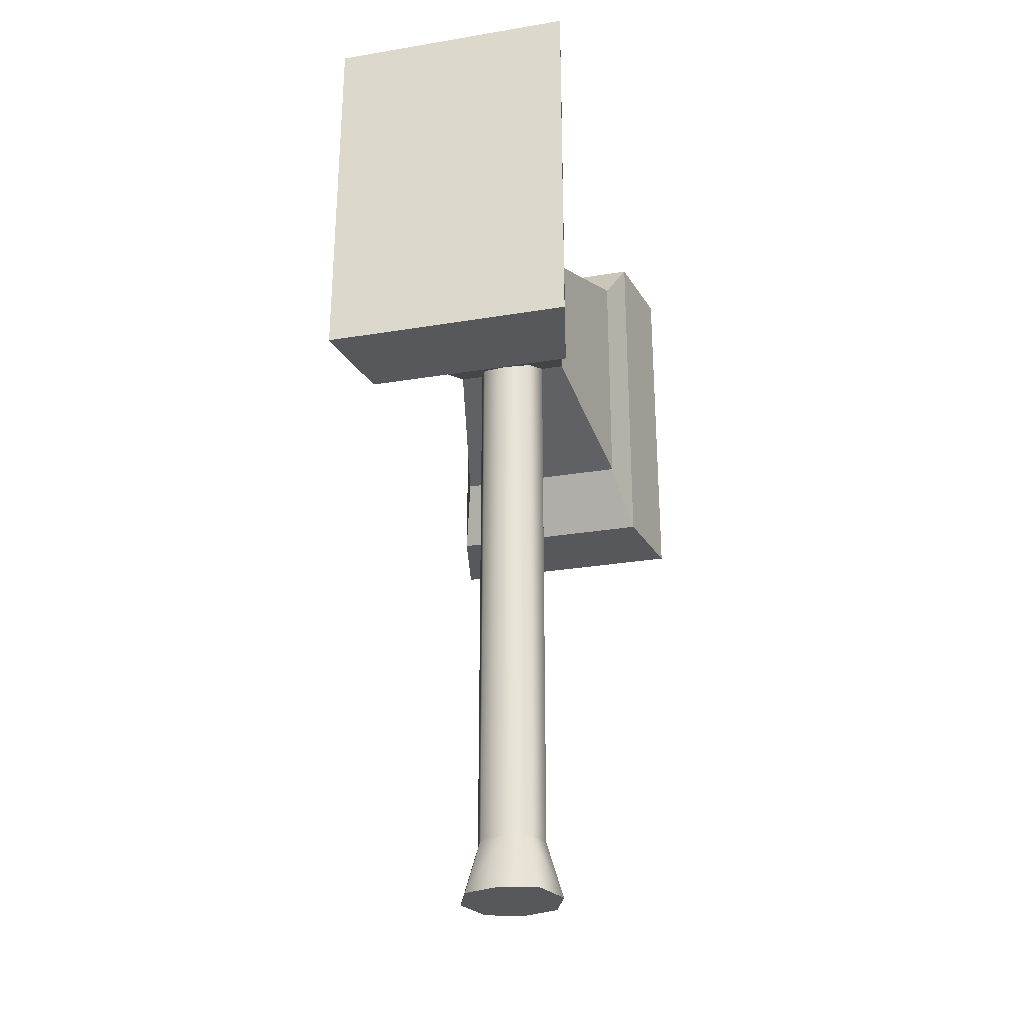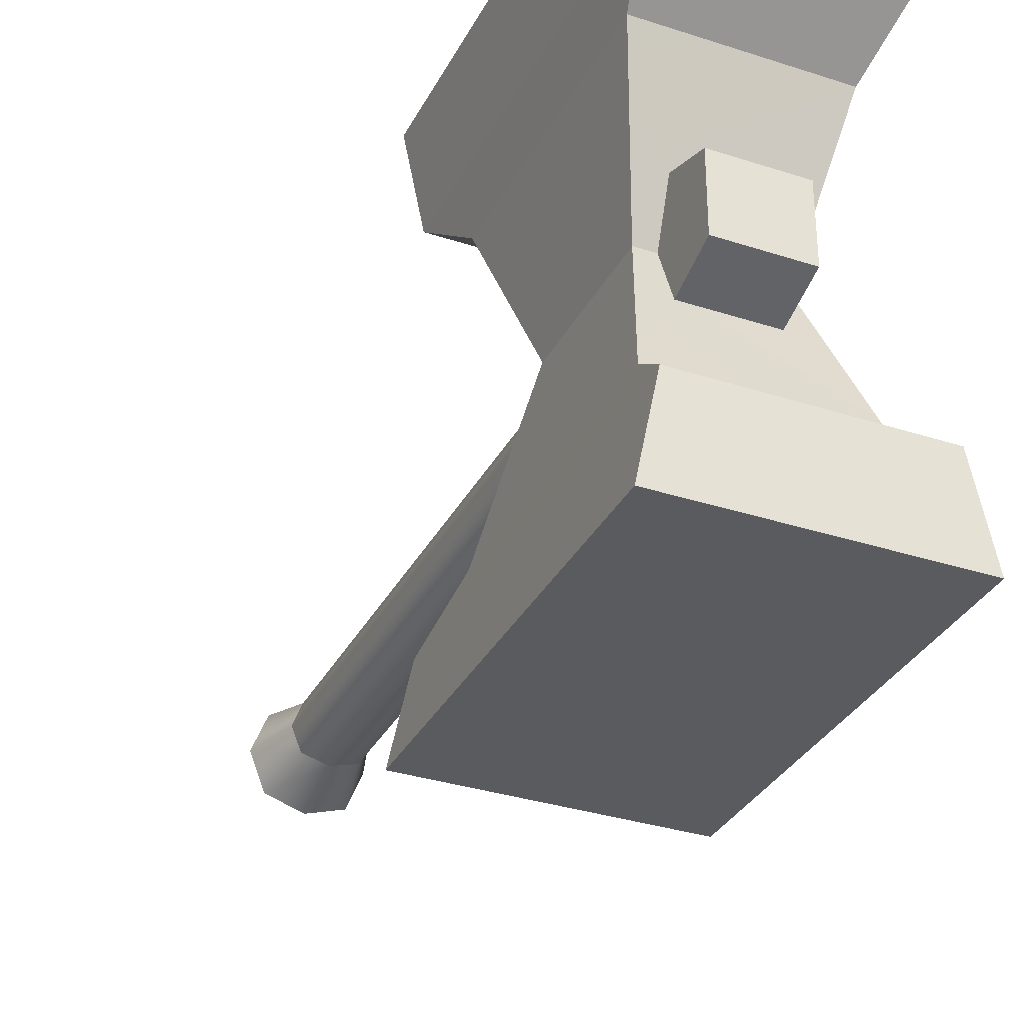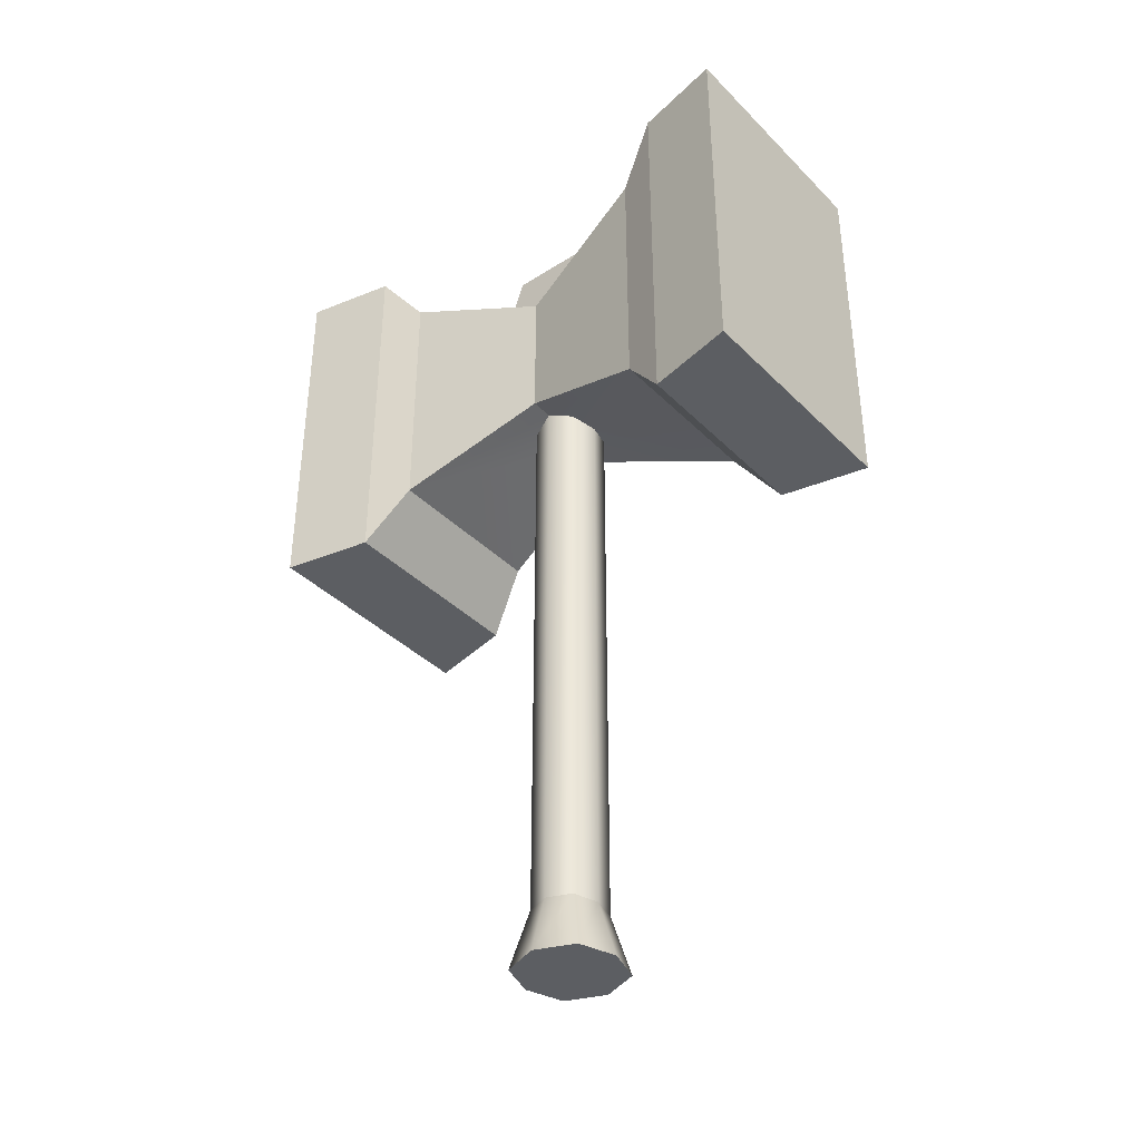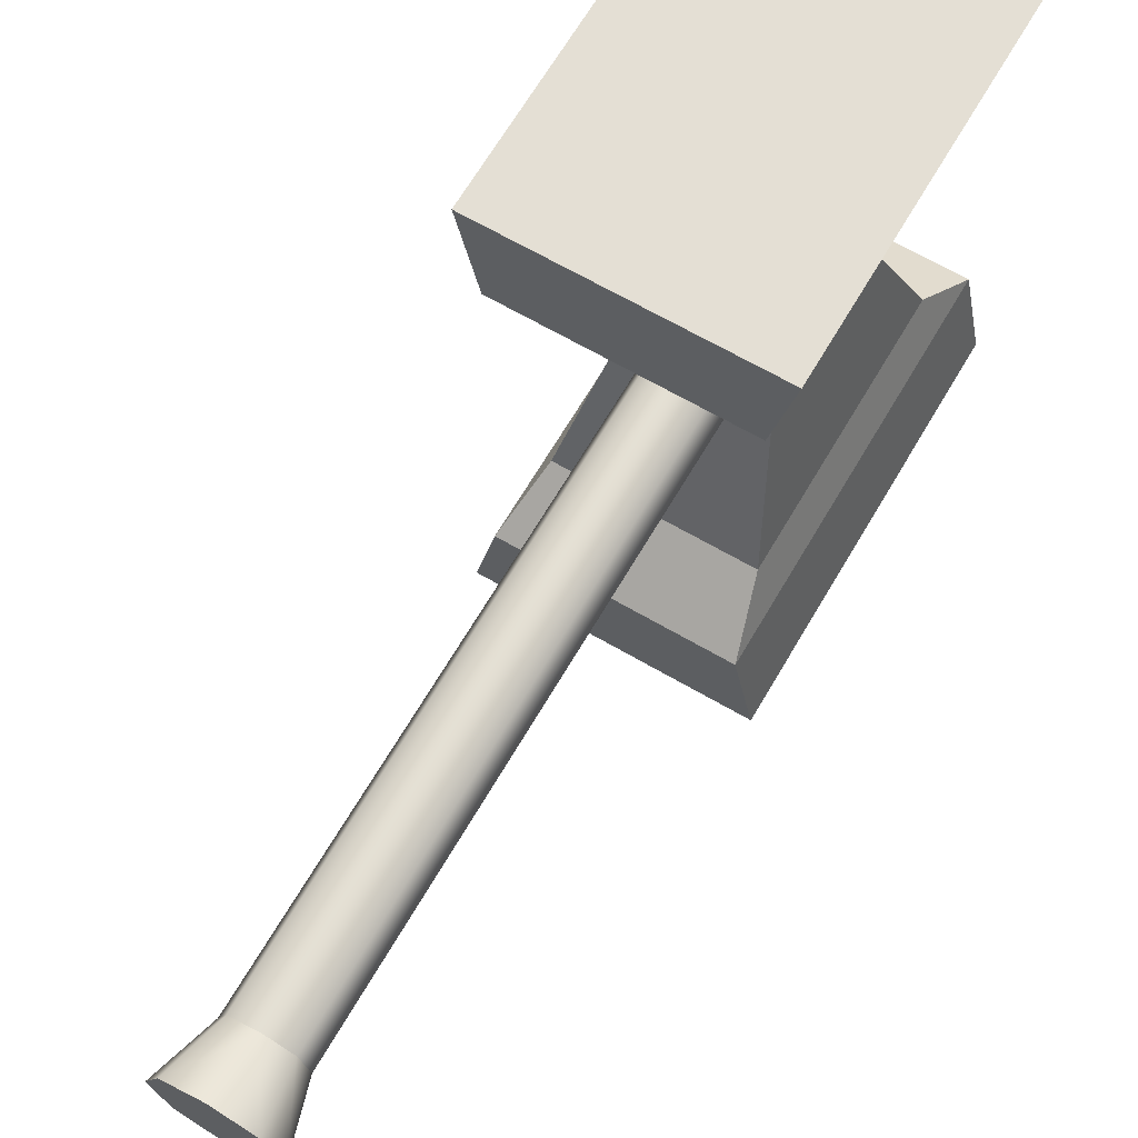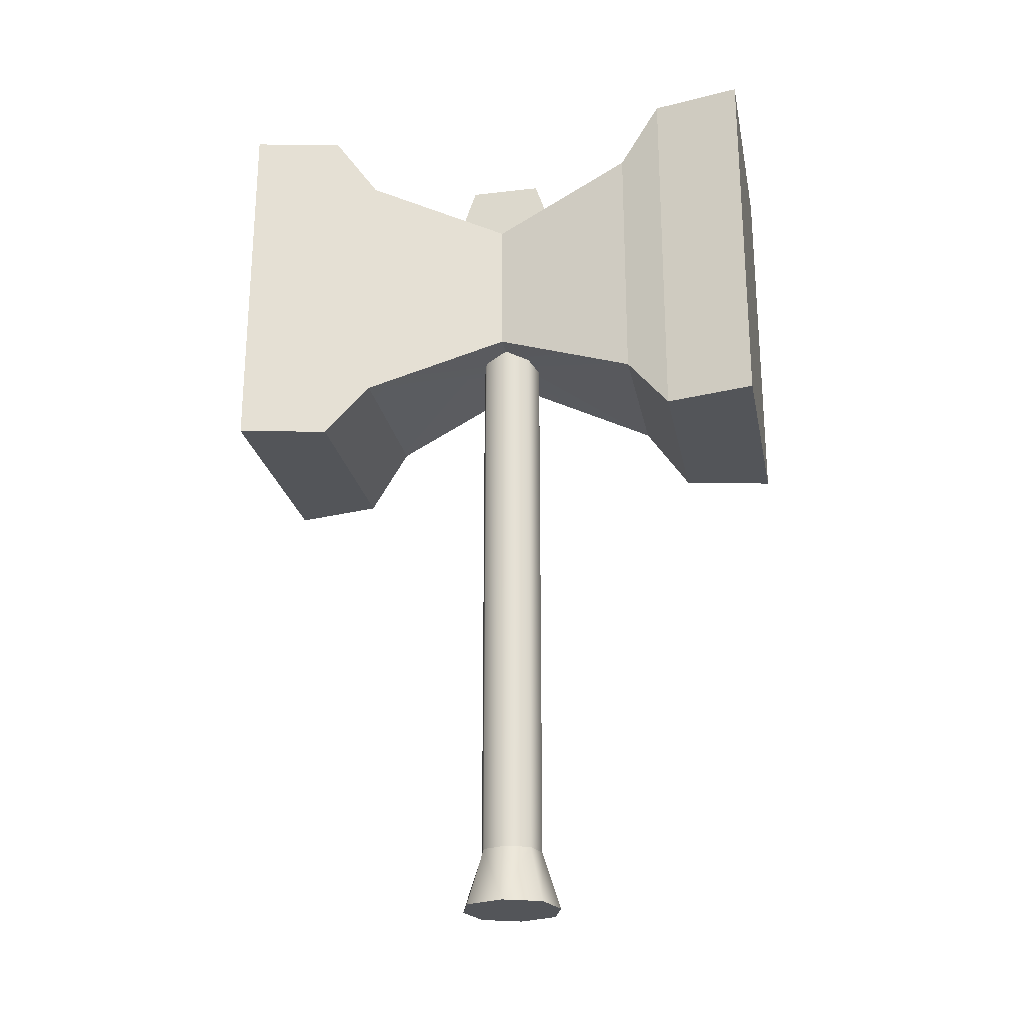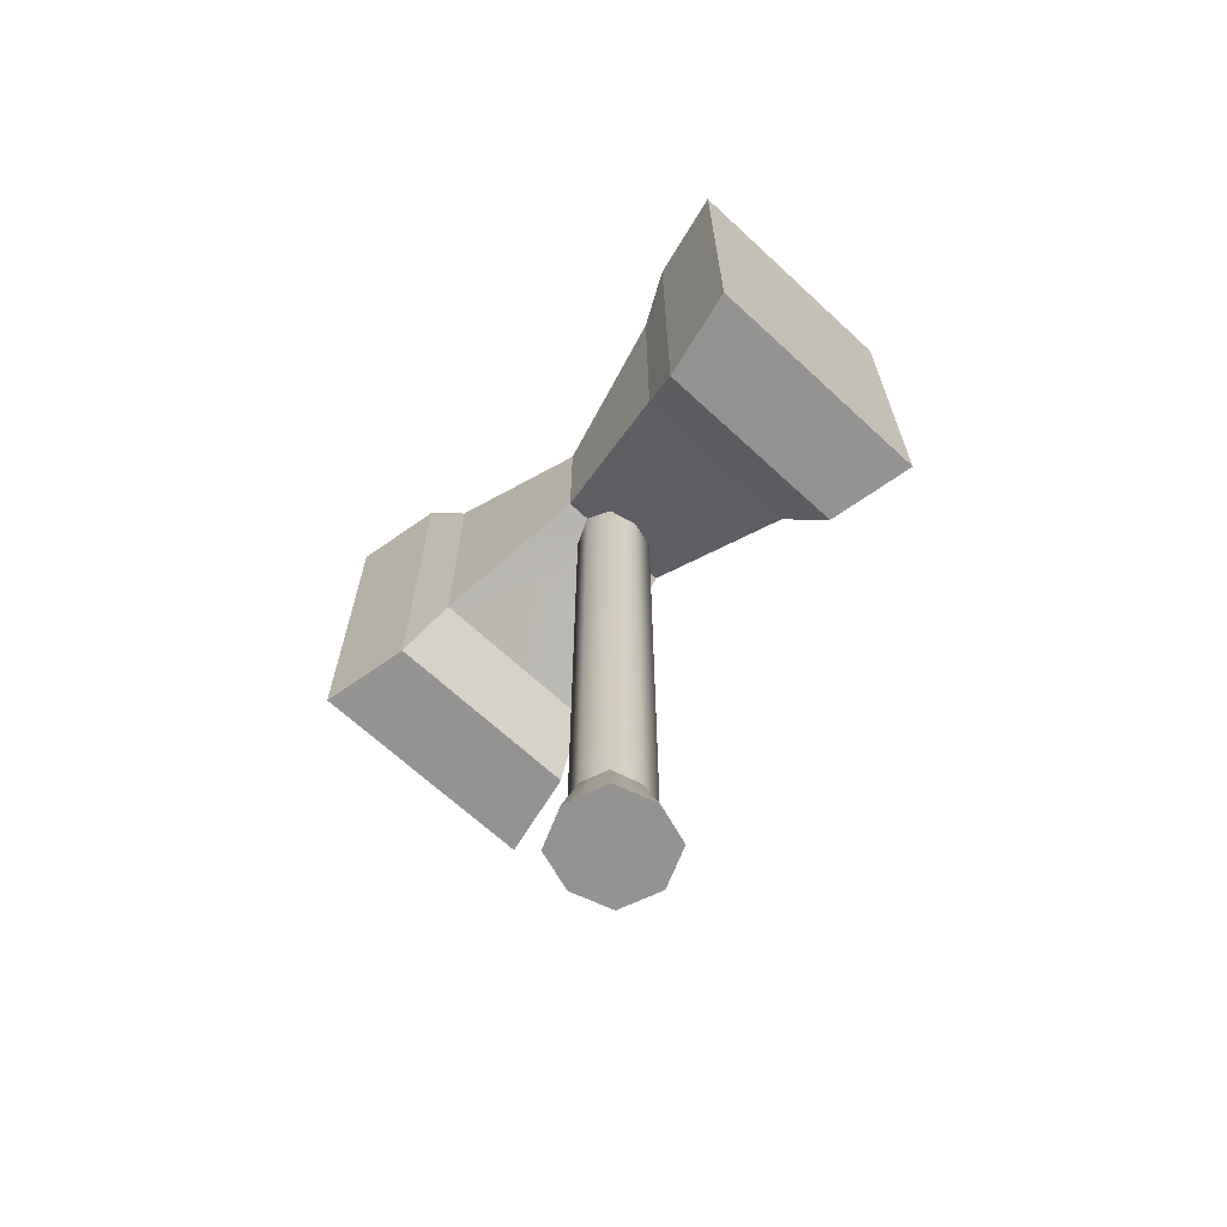
<metadata>
{"format":"obj","ext":"obj","renderer":"f3d","projection":"perspective","resolution":1024,"background":"white","views":[{"elev":-28.8,"azim":-166.1,"up":"+Y"},{"elev":-33.1,"azim":155.9,"up":"+Z"},{"elev":-38.2,"azim":128.9,"up":"+Y"},{"elev":66.3,"azim":30.3,"up":"+Z"},{"elev":-24.2,"azim":-79.1,"up":"+Y"},{"elev":-66.8,"azim":137.1,"up":"+Y"}]}
</metadata>
<code>
v 0.2456 0.8258 -0.4041
v 0.2456 0.09749 -0.4041
v 0.2893 0.9873 -0.5256
v 0.2893 -0.064 -0.5256
v 0.3417 0.9873 -0.7772
v 0.3417 -0.064 -0.7772
v 0.1056 -1.487 -0.1074
v 0.0734 -1.324 -0.06748
v 0.0734 0.2392 -0.06748
v 0.1119 0.8566 -0.1009
v 0.1119 0.7179 -0.1481
v 0.1643 0.66 0
v 0.1643 0.2632 0
v 0.2456 0.8258 0.4041
v 0.2456 0.09749 0.4041
v 0.1482 -1.487 0
v 0.2893 0.9873 0.5256
v 0.2893 -0.064 0.5256
v 0.3417 0.9873 0.7772
v 0.3417 -0.064 0.7772
v 0.09968 0.2632 0
v 0.1056 -1.487 0.1074
v 0.0734 -1.324 0.06748
v 0.09968 -1.324 0
v 0.0734 0.2392 0.06748
v 0.1119 0.66 0
v 0.1119 0.8566 0.1009
v 0.1119 0.7179 0.1481
v -0.2456 0.8258 -0.4041
v -0.2456 0.09749 -0.4041
v -0.2893 0.9873 -0.5256
v -0.2893 -0.064 -0.5256
v -0.3417 0.9873 -0.7772
v -0.3417 -0.064 -0.7772
v -0 0.2297 -0.08837
v 0 -1.487 -0.1412
v -0.1056 -1.487 -0.1074
v -0.0734 -1.324 -0.06748
v 0 -1.324 -0.08837
v -0.0734 0.2392 -0.06748
v -0.1119 0.8566 -0.1009
v -0.1119 0.7179 -0.1481
v -0.1643 0.66 0
v -0.1643 0.2632 0
v -0.2456 0.8258 0.4041
v -0.2456 0.09749 0.4041
v -0.1482 -1.487 0
v -0.2893 0.9873 0.5256
v -0.2893 -0.064 0.5256
v -0.3417 0.9873 0.7772
v -0.3417 -0.064 0.7772
v -0.09968 0.2632 0
v -0 0.2297 0.08837
v 0 -1.487 0.1412
v -0.1056 -1.487 0.1074
v -0.0734 -1.324 0.06748
v 0 -1.324 0.08837
v -0.09968 -1.324 0
v -0.0734 0.2392 0.06748
v -0.1119 0.66 0
v -0.1119 0.8566 0.1009
v -0.1119 0.7179 0.1481
f 12 13 2 1
f 12 26 28 14
f 1 2 4 3
f 59 46 44 52
f 40 30 35
f 3 4 6 5
f 15 53 25
f 9 21 24 8
f 8 24 16 7
f 35 9 8 39
f 39 8 7 36
f 29 43 60 42
f 9 35 2
f 27 28 26
f 12 14 15 13
f 29 42 11 1
f 61 60 62
f 49 46 15 18
f 2 30 32 4
f 14 17 18 15
f 5 33 31 3
f 49 18 20 51
f 17 19 20 18
f 50 51 20 19
f 25 23 24 21
f 23 22 16 24
f 21 13 15 25
f 53 57 23 25
f 57 54 22 23
f 11 42 41 10
f 28 27 61 62
f 61 41 60
f 43 29 30 44
f 1 11 26 12
f 29 31 32 30
f 40 52 44 30
f 31 33 34 32
f 59 53 46
f 40 38 58 52
f 38 37 47 58
f 35 39 38 40
f 39 36 37 38
f 45 62 60 43
f 2 13 21 9
f 11 10 26
f 43 44 46 45
f 45 14 28 62
f 42 60 41
f 46 53 15
f 48 17 14 45
f 45 46 49 48
f 3 31 29 1
f 4 32 34 6
f 48 49 51 50
f 48 50 19 17
f 59 52 58 56
f 56 58 47 55
f 35 30 2
f 53 59 56 57
f 57 56 55 54
f 10 41 61 27
f 5 6 34 33
f 10 27 26
f 7 22 54 36
f 7 16 22
f 37 36 54 55
f 37 55 47

</code>
